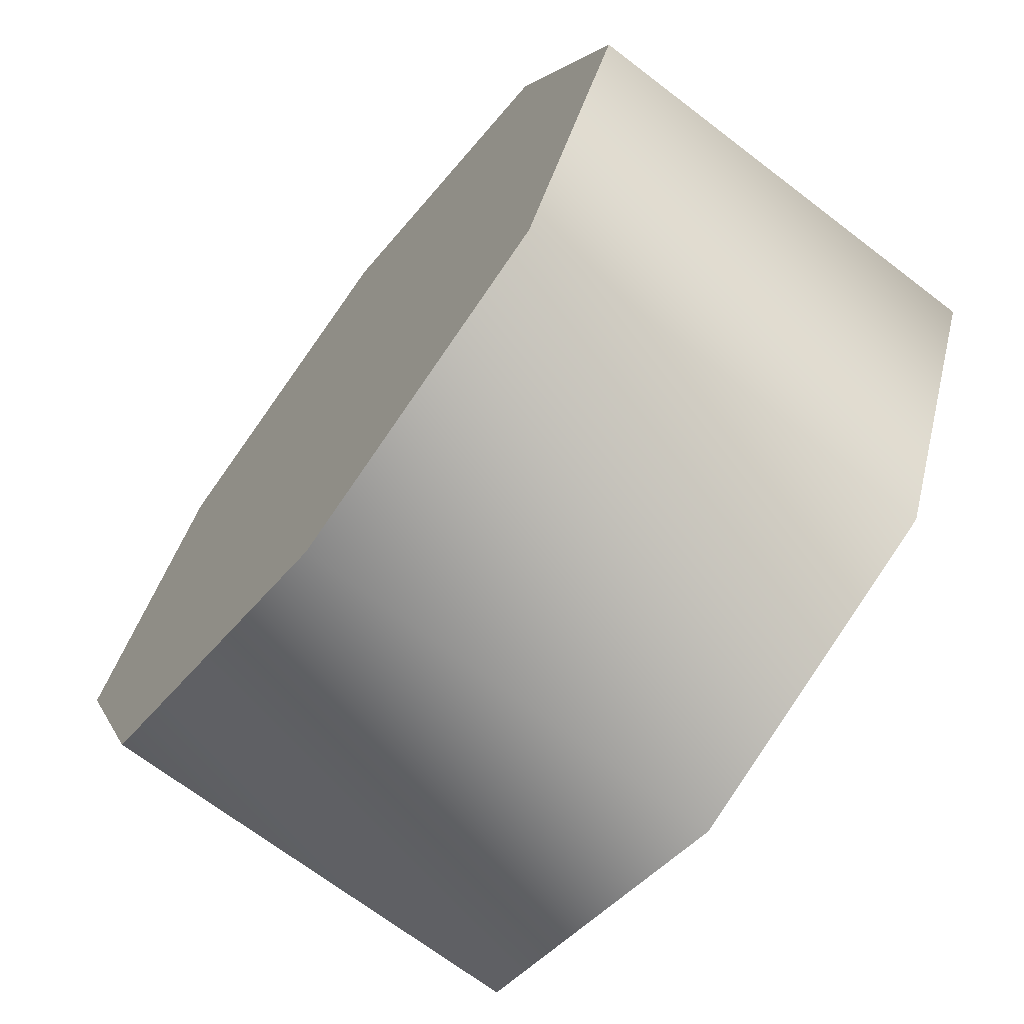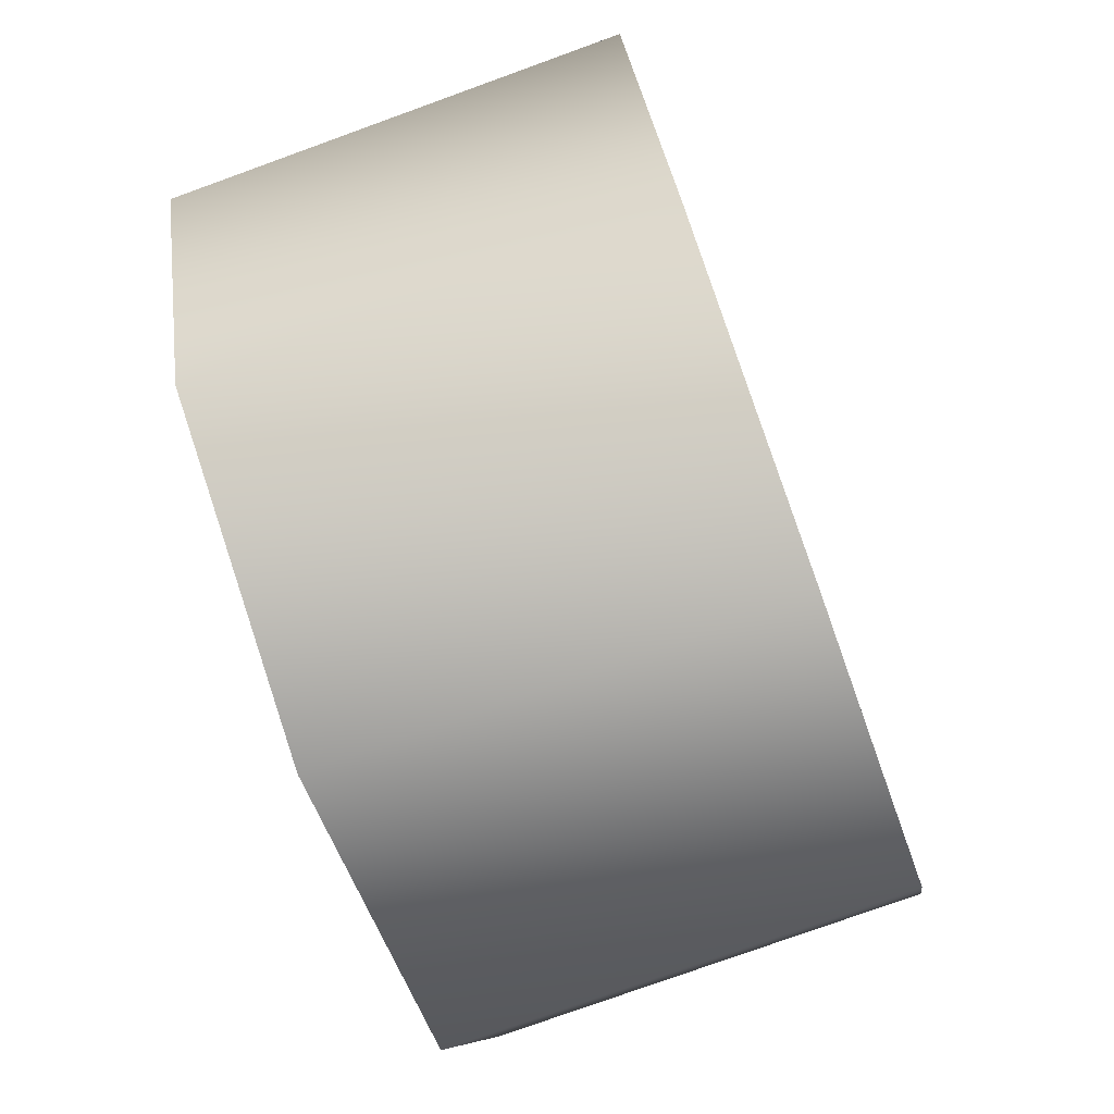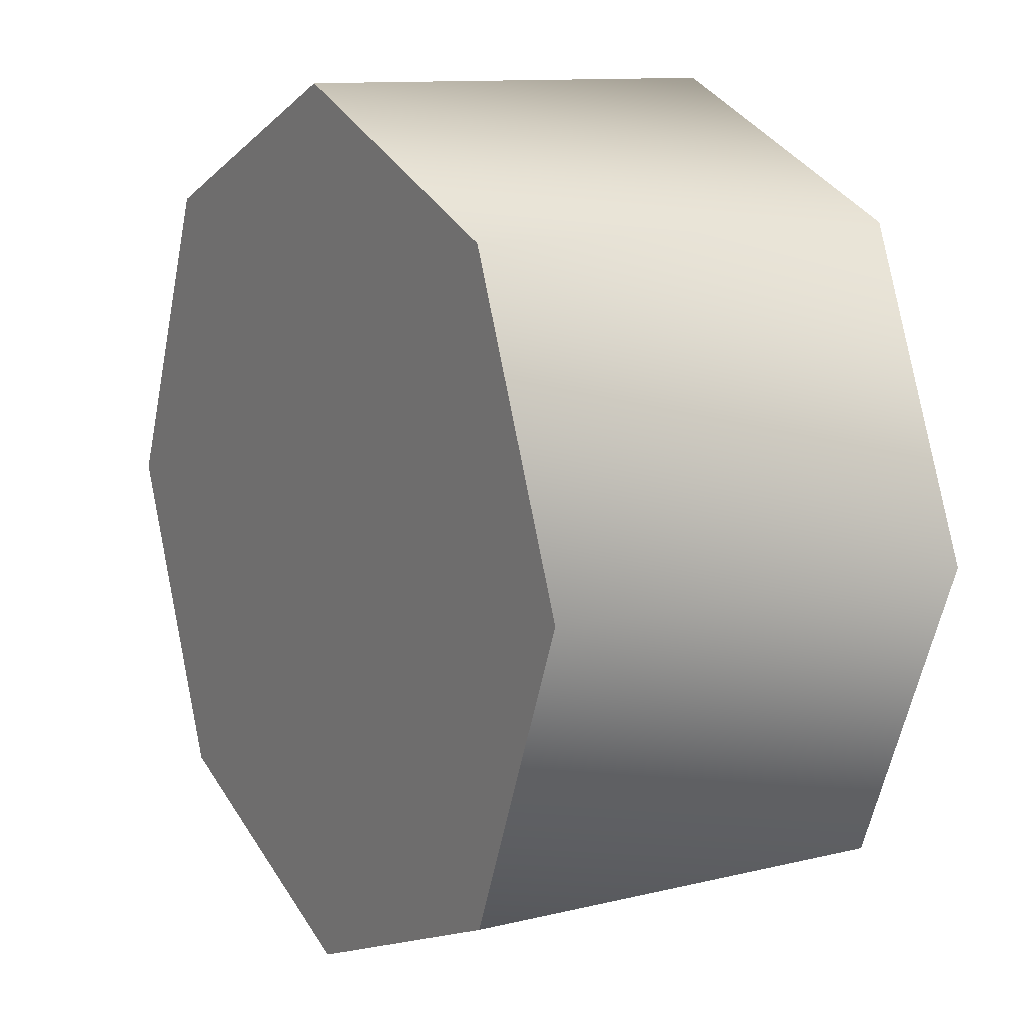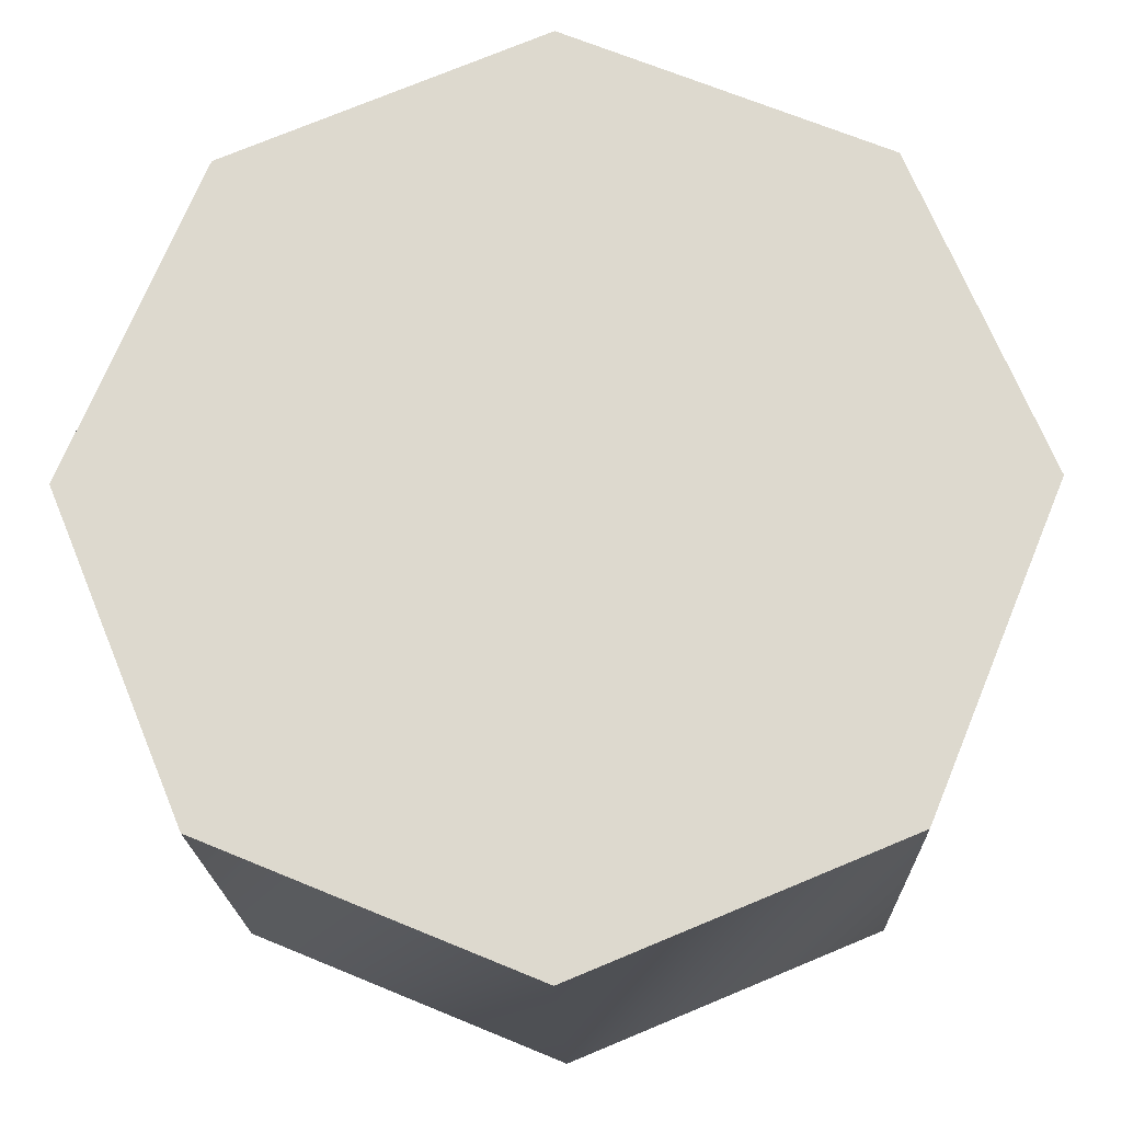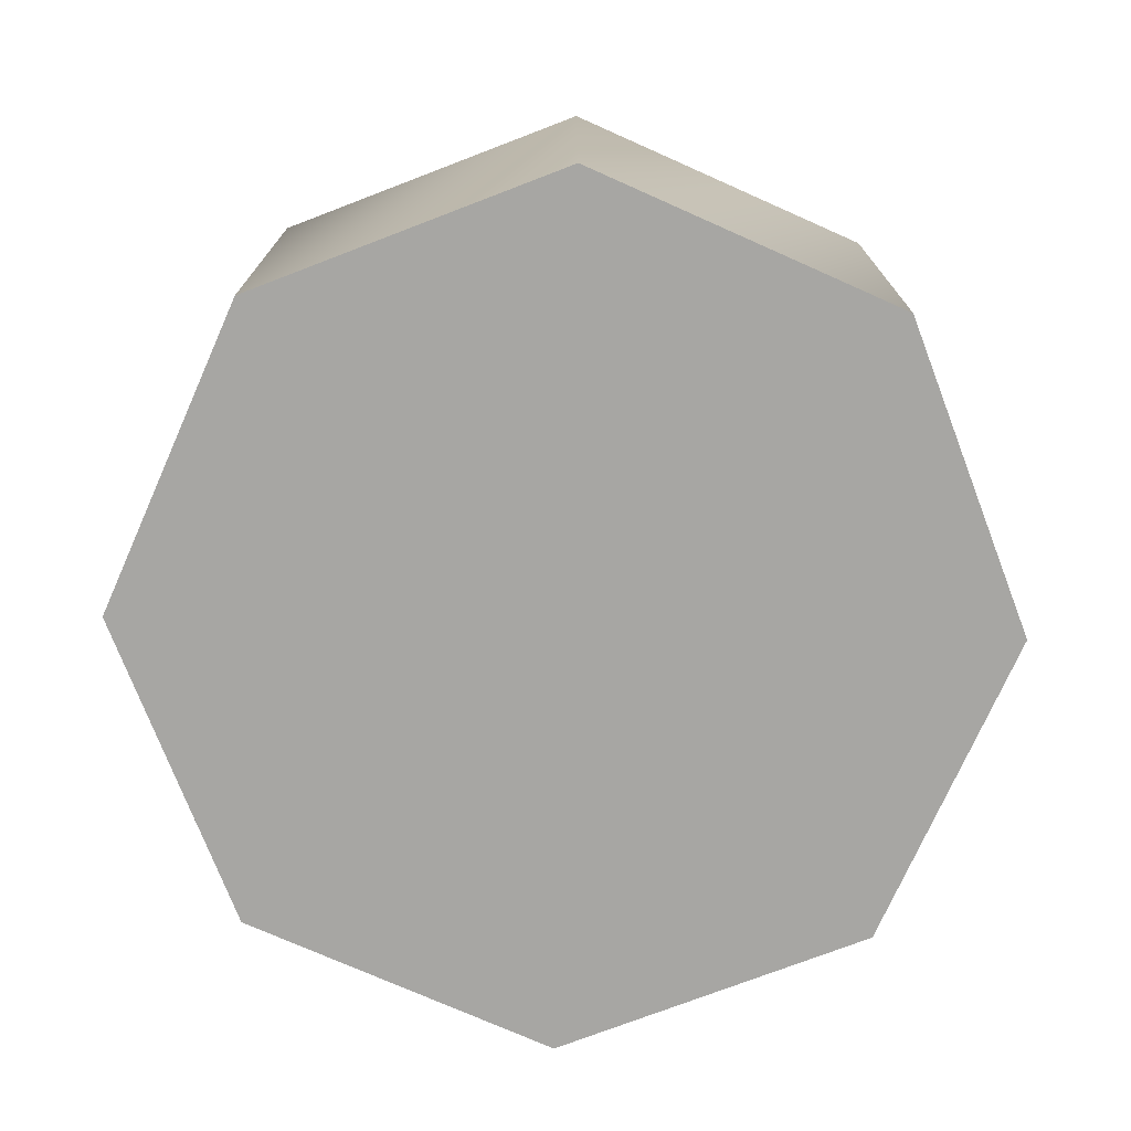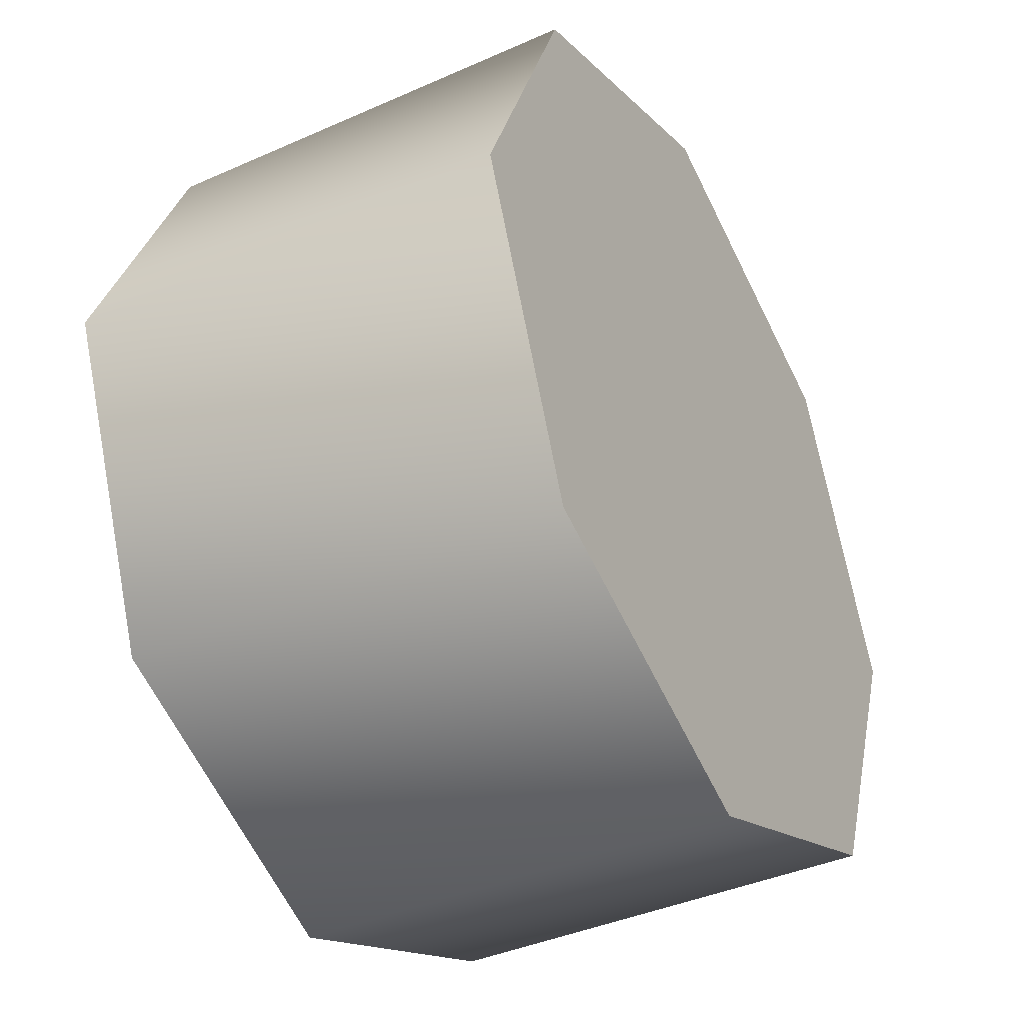
<metadata>
{"format":"obj","ext":"obj","renderer":"f3d","projection":"perspective","resolution":1024,"background":"white","views":[{"elev":-68.9,"azim":52.5,"up":"+Z"},{"elev":-76.8,"azim":-70.1,"up":"+Z"},{"elev":11.3,"azim":-120.8,"up":"+Z"},{"elev":-18.7,"azim":-178.5,"up":"+Z"},{"elev":-74.2,"azim":178.5,"up":"+Y"},{"elev":-39.9,"azim":-61.2,"up":"+Z"}]}
</metadata>
<code>
v  0 0 0
v  0 0 -1
v  0.7071 0 -0.7071
v  1 0 0
v  -0.7071 0 -0.7071
v  -1 0 0
v  -0.7071 0 0.7071
v  0 0 1
v  0.7071 0 0.7071
v  0 1 -1
v  0.7071 1 -0.7071
v  1 1 0
v  -0.7071 1 -0.7071
v  -1 1 0
v  -0.7071 1 0.7071
v  0 1 1
v  0.7071 1 0.7071
v  0 1 0
g Cylinder01
f 1 2 3
f 1 3 4
f 1 5 2
f 1 6 5
f 1 7 6
f 1 8 7
f 1 9 8
f 1 4 9
f 3 10 11
f 4 11 12
f 4 3 11
f 3 2 10
f 2 13 10
f 2 5 13
f 5 14 13
f 5 6 14
f 6 15 14
f 6 7 15
f 7 16 15
f 7 8 16
f 8 17 16
f 8 9 17
f 9 12 17
f 9 4 12
f 18 11 10
f 18 10 13
f 18 12 11
f 18 17 12
f 18 16 17
f 18 15 16
f 18 13 14
f 18 14 15

</code>
